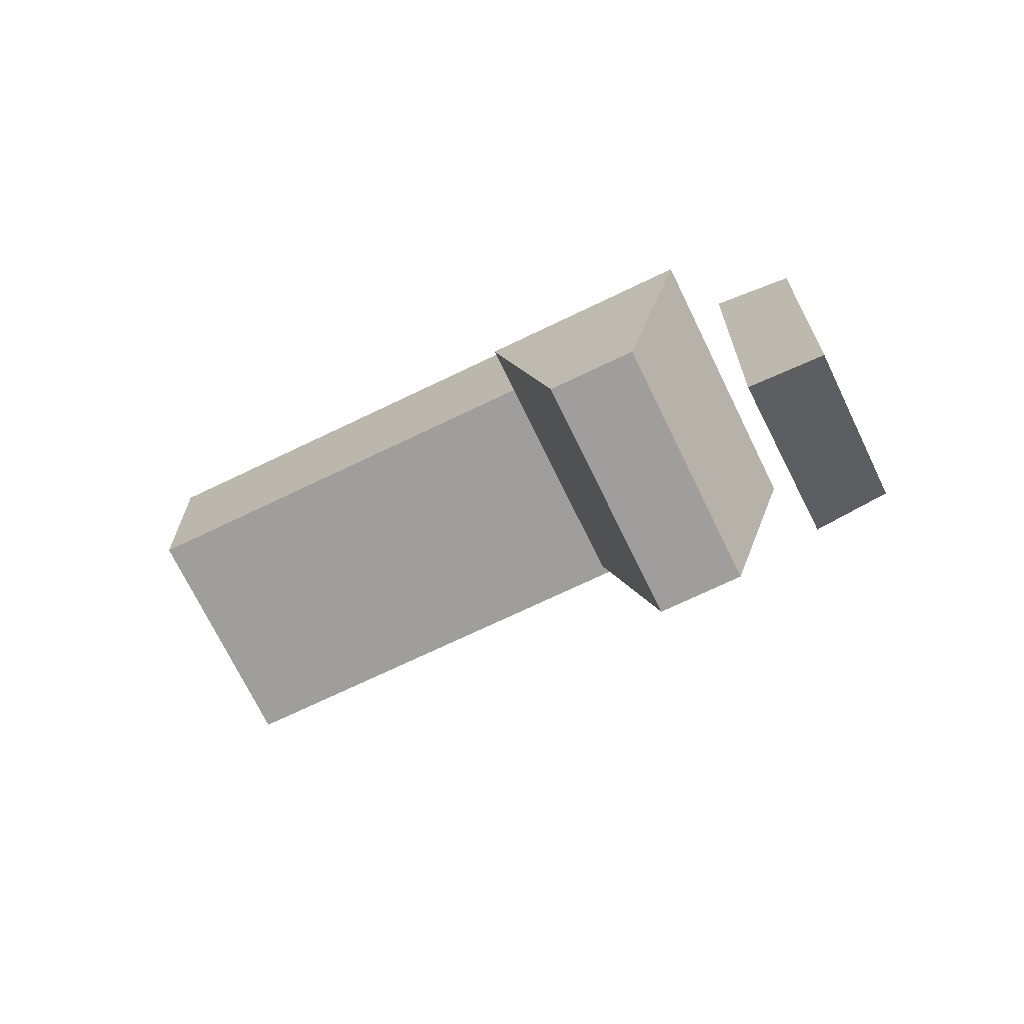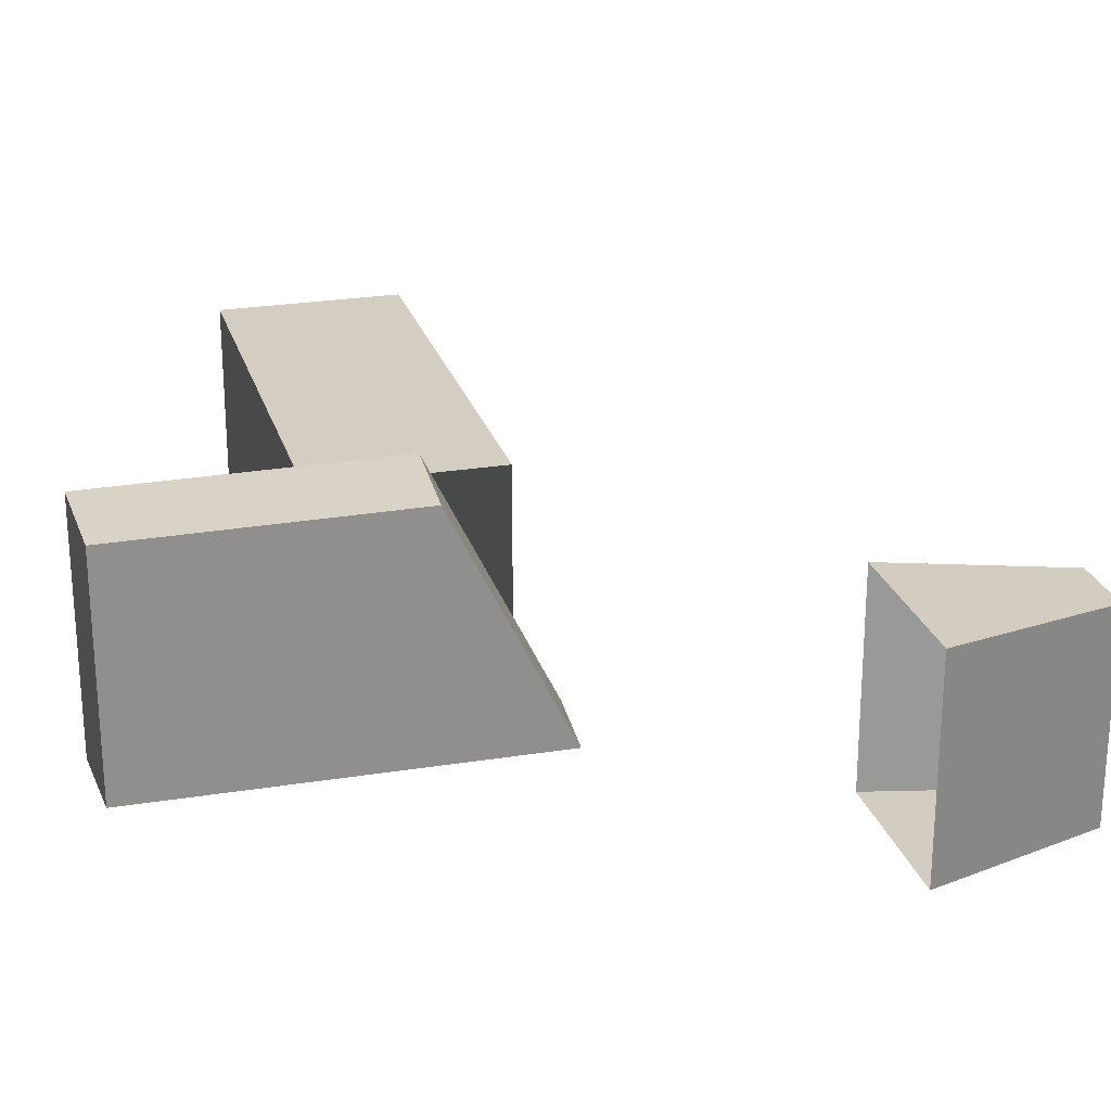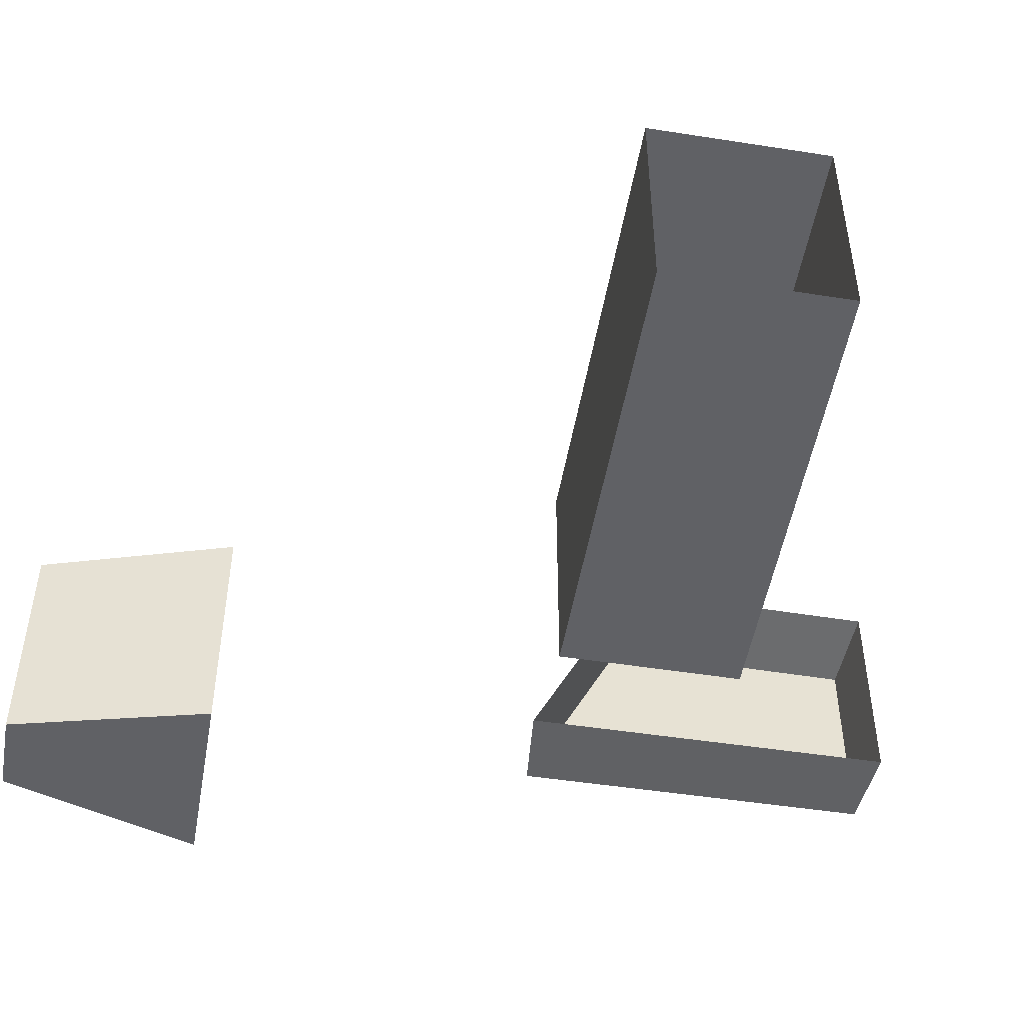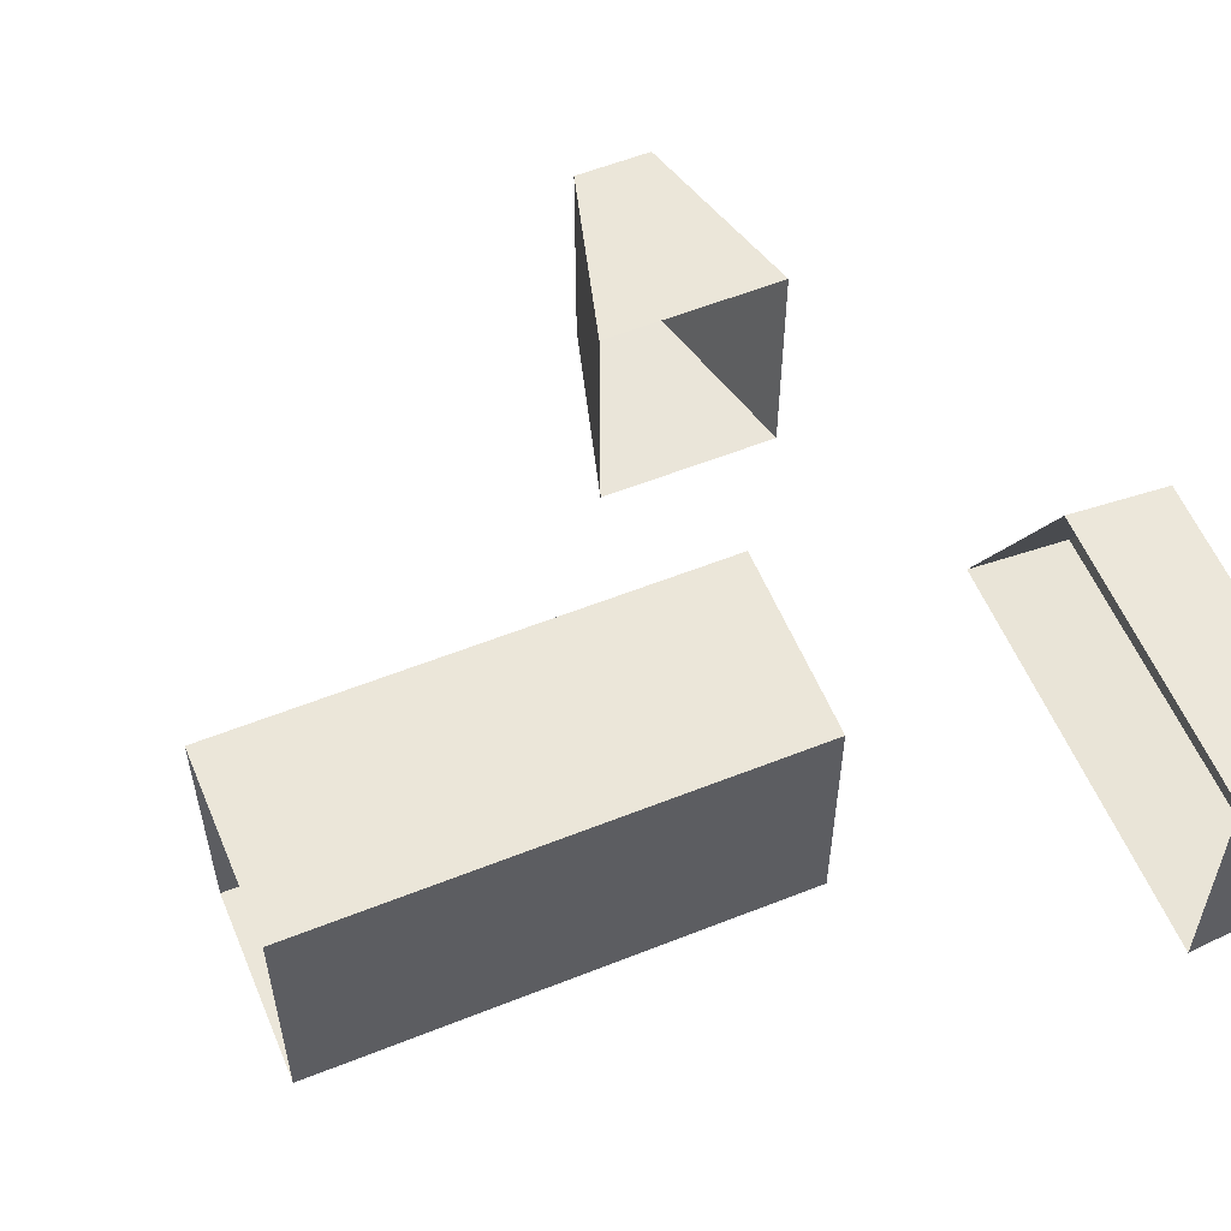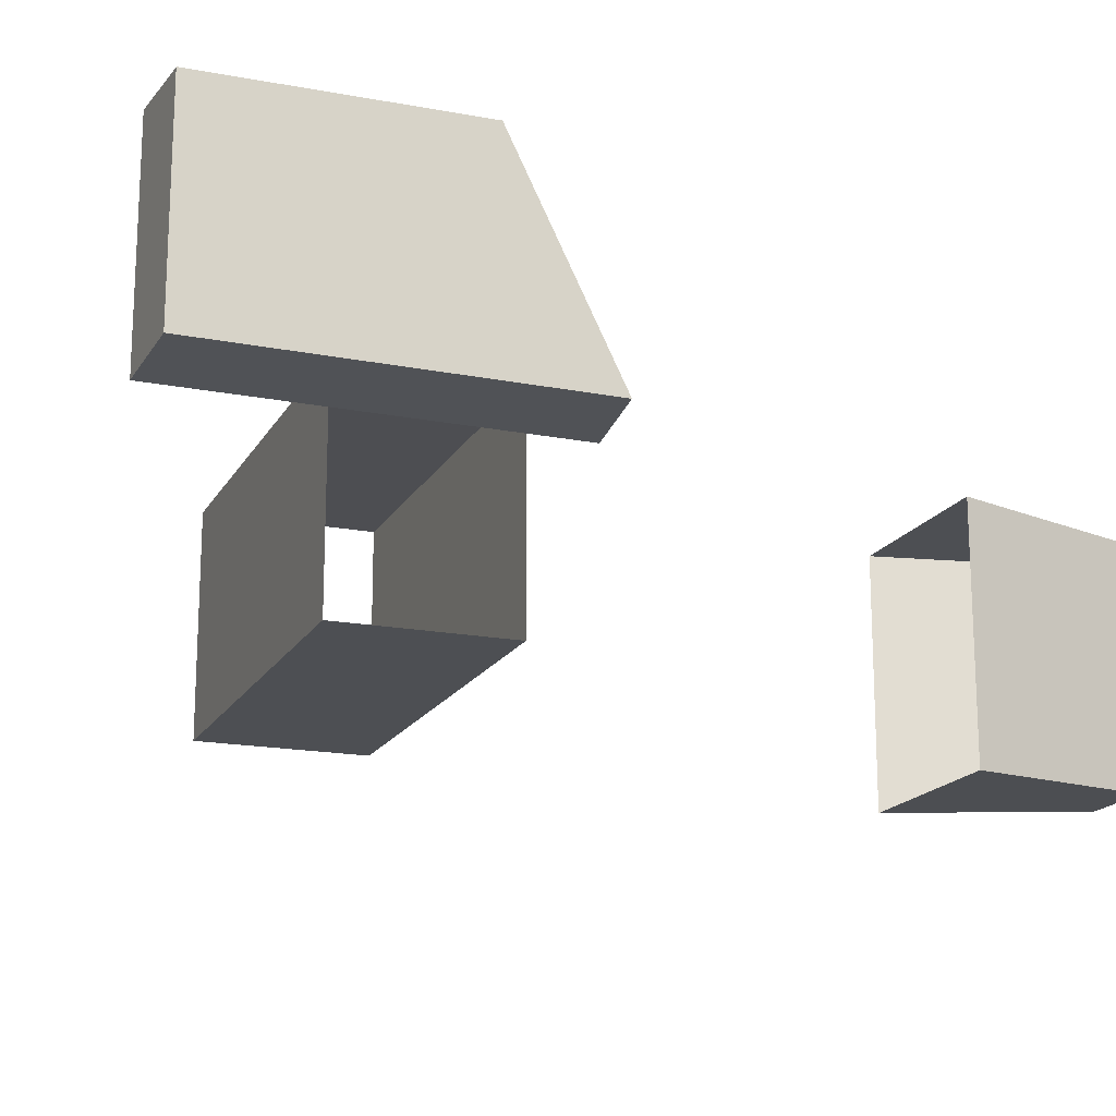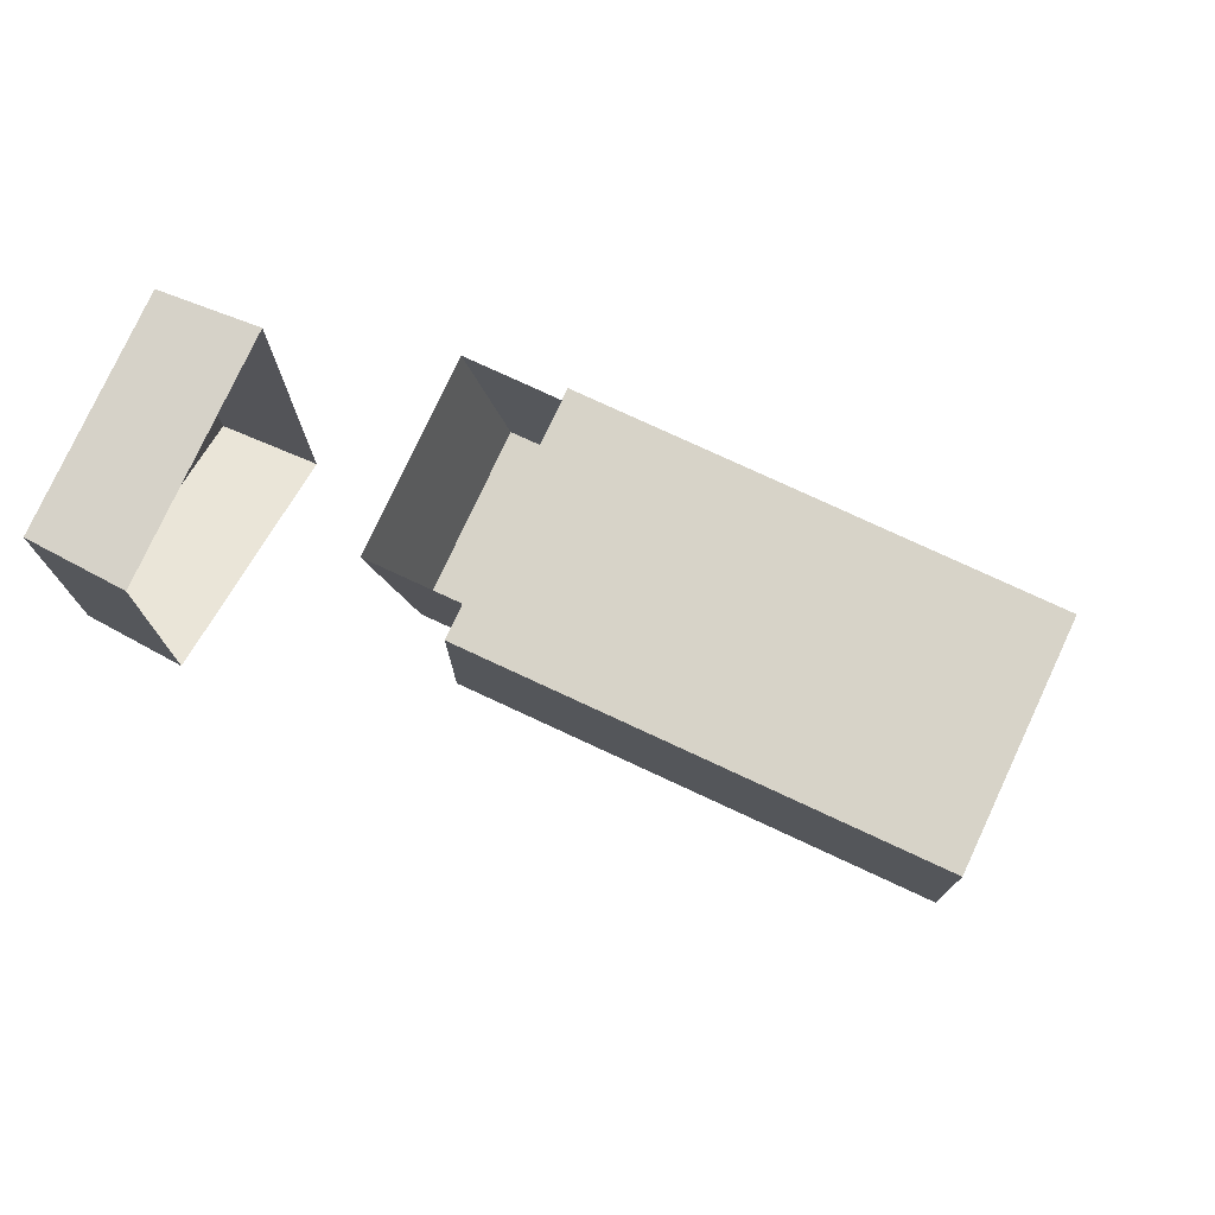
<metadata>
{"format":"obj","ext":"obj","renderer":"f3d","projection":"perspective","resolution":1024,"background":"white","views":[{"elev":-70.7,"azim":-154.2,"up":"+Y"},{"elev":24.6,"azim":-105.2,"up":"+Z"},{"elev":-50.2,"azim":80.2,"up":"+Z"},{"elev":57.2,"azim":157.5,"up":"+Z"},{"elev":-17.4,"azim":-110.8,"up":"+Z"},{"elev":77.2,"azim":24.9,"up":"+Y"}]}
</metadata>
<code>
g PlasmaTurret_06
v -0.164 -0.2626 -0.1295
v -0.2051 -0.2626 -0.007555
v -0.164 -0.2626 -0.007555
v -0.2051 -0.2626 -0.1295
v -0.2051 -0.2626 -0.1295
v -0.136 -0.1617 -0.1324
v -0.2331 -0.1617 -0.1324
v -0.164 -0.2626 -0.1295
v -0.164 -0.2626 -0.007555
v -0.2331 -0.1617 -0.004717
v -0.136 -0.1617 -0.004717
v -0.2051 -0.2626 -0.007555
v 0.1163 0.1119 -0.06387
v -0.131 0.01476 -0.06387
v 0.1163 0.01476 -0.06387
v -0.131 0.1119 -0.06387
v 0.1163 0.1119 0.06377
v -0.131 0.1119 -0.06387
v 0.1163 0.1119 -0.06387
v -0.131 0.1119 0.06377
v 0.1163 0.01476 0.06377
v -0.131 0.1119 0.06377
v 0.1163 0.1119 0.06377
v -0.131 0.01476 0.06377
v 0.1163 0.01476 -0.06387
v -0.131 0.01476 0.06377
v 0.1163 0.01476 0.06377
v -0.131 0.01476 -0.06387
v -0.2051 -0.2626 -0.007555
v -0.2331 -0.1617 -0.1324
v -0.2331 -0.1617 -0.004717
v -0.2051 -0.2626 -0.1295
v -0.164 -0.2626 -0.1295
v -0.136 -0.1617 -0.004717
v -0.136 -0.1617 -0.1324
v -0.164 -0.2626 -0.007555
v -0.286 0.2227 -0.0001203
v -0.286 0.08282 0.1163
v -0.286 0.02494 -0.00105
v -0.286 0.2227 0.1154
v -0.286 0.08282 0.1163
v -0.2379 0.02038 -0.003888
v -0.286 0.02494 -0.00105
v -0.2379 0.08106 0.1191
v -0.286 0.02494 -0.00105
v -0.2379 0.2255 -0.002959
v -0.286 0.2227 -0.0001203
v -0.2379 0.02038 -0.003888
v -0.286 0.2227 -0.0001203
v -0.2379 0.2255 0.1182
v -0.286 0.2227 0.1154
v -0.2379 0.2255 -0.002959
v -0.286 0.2227 0.1154
v -0.2379 0.08106 0.1191
v -0.286 0.08282 0.1163
v -0.2379 0.2255 0.1182
g PlasmaTurret_06_0
f 3 2 1
f 4 1 2
f 7 6 5
f 8 5 6
f 11 10 9
f 12 9 10
f 15 14 13
f 16 13 14
f 19 18 17
f 20 17 18
f 23 22 21
f 24 21 22
f 27 26 25
f 28 25 26
f 31 30 29
f 32 29 30
f 35 34 33
f 36 33 34
f 39 38 37
f 40 37 38
f 43 42 41
f 44 41 42
f 47 46 45
f 48 45 46
f 51 50 49
f 52 49 50
f 55 54 53
f 56 53 54

</code>
